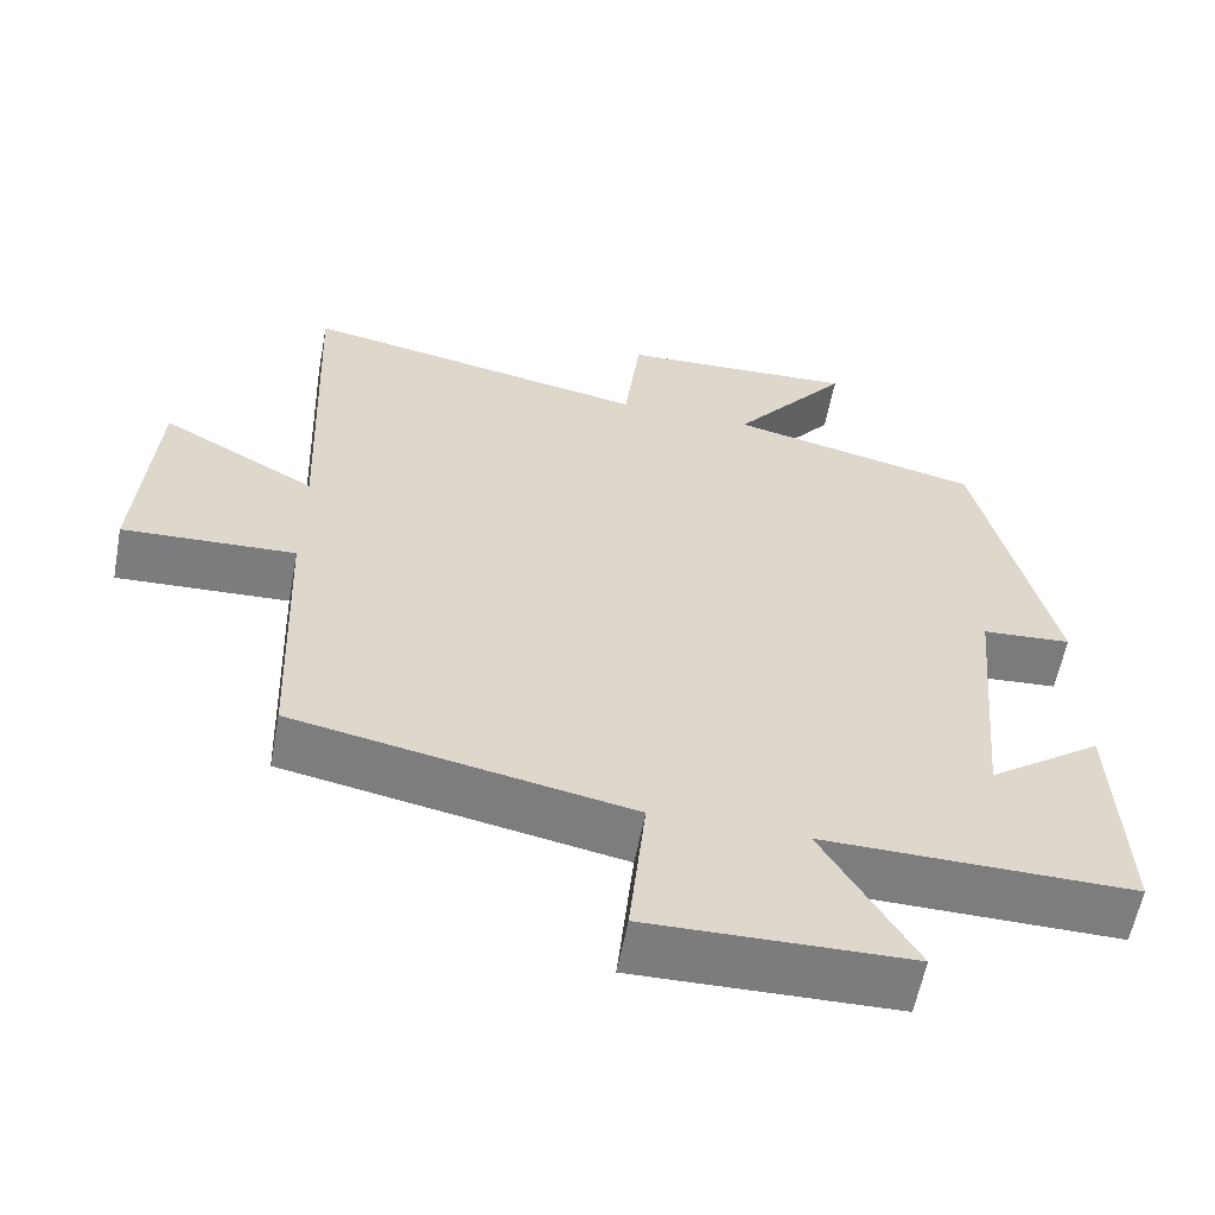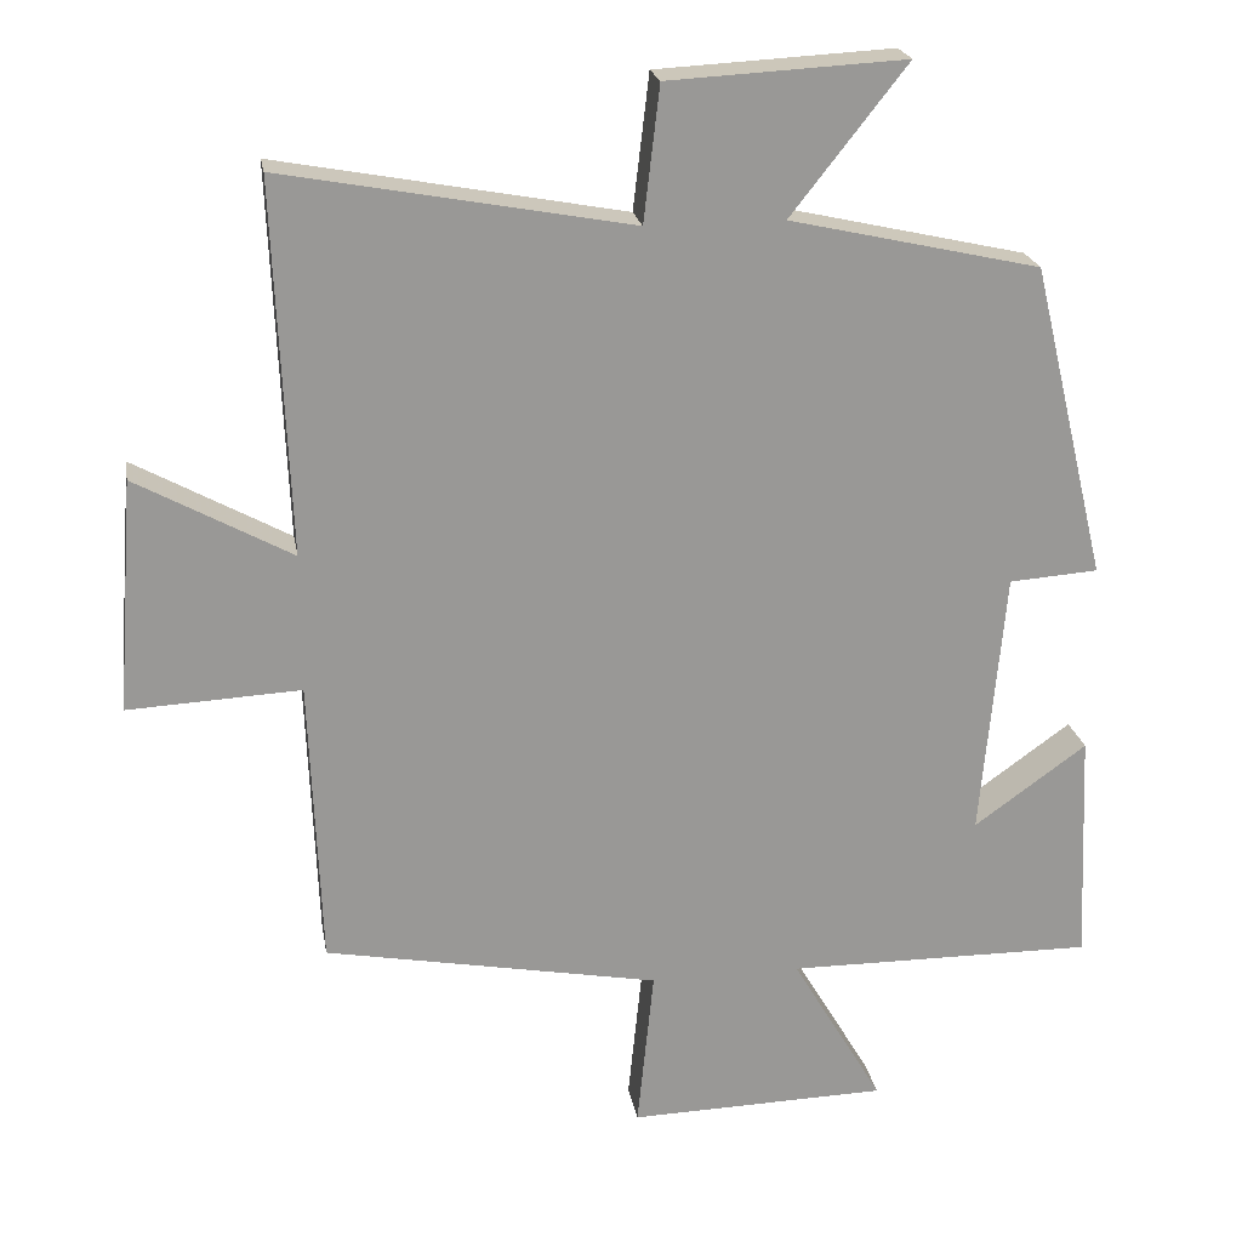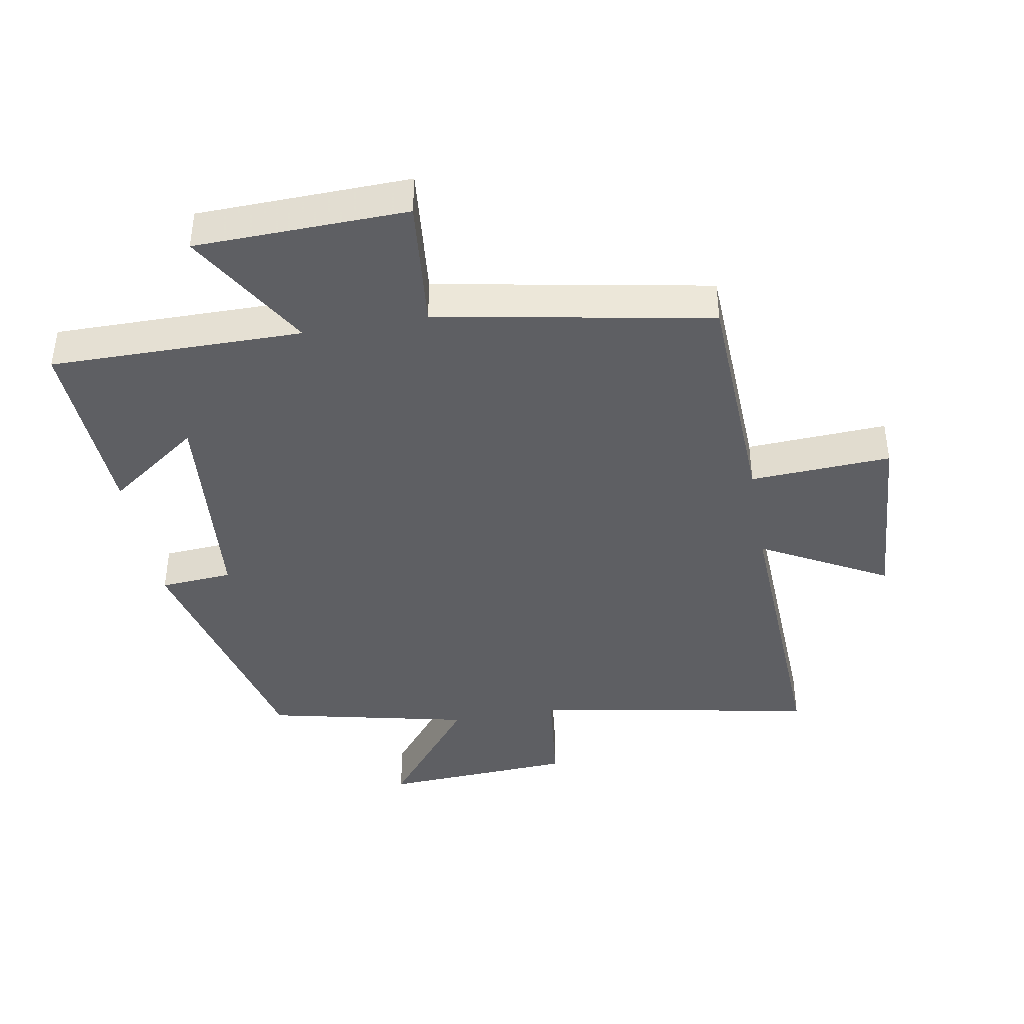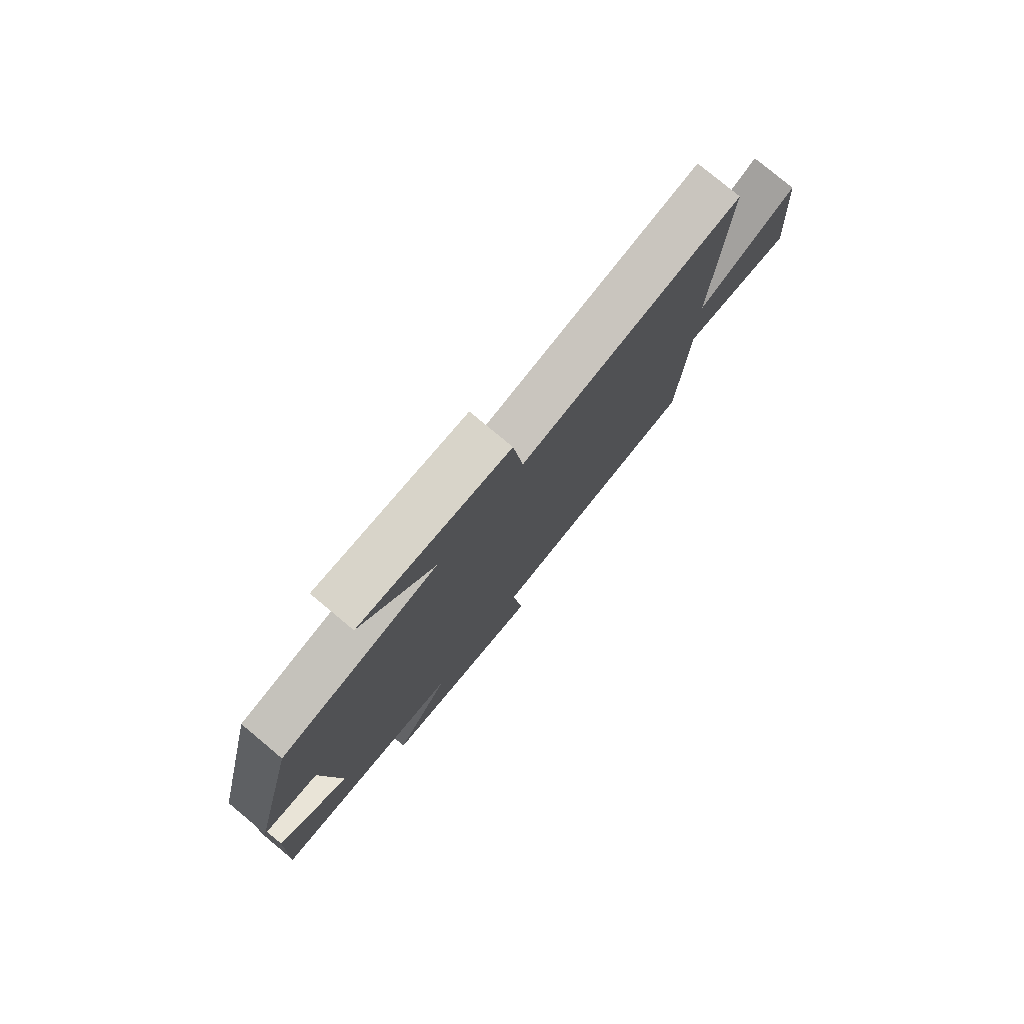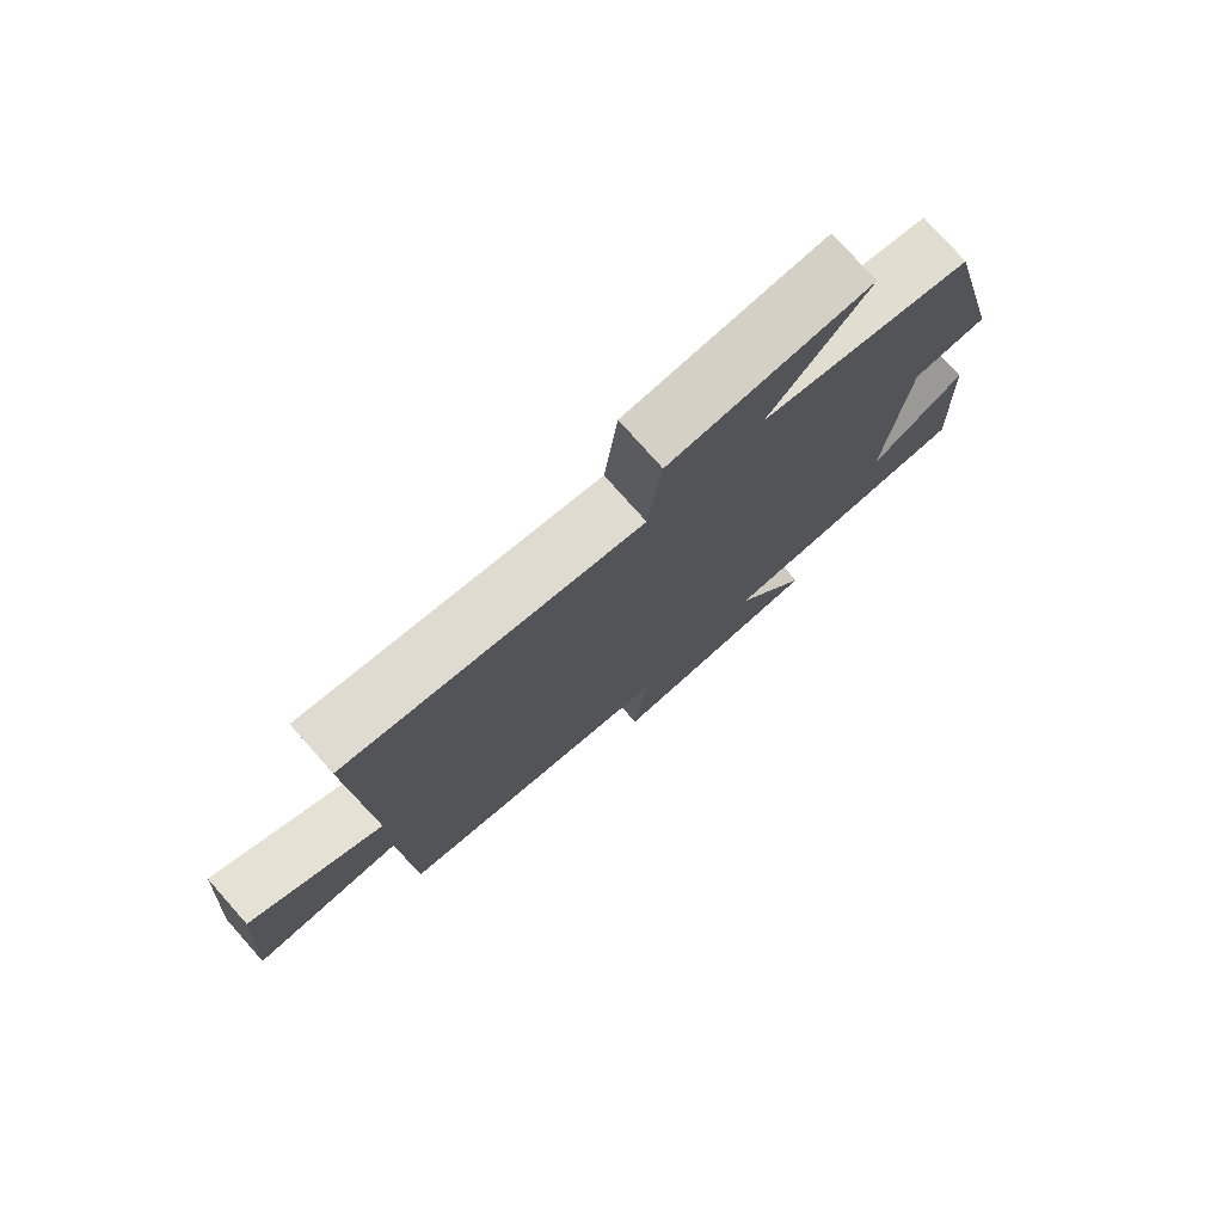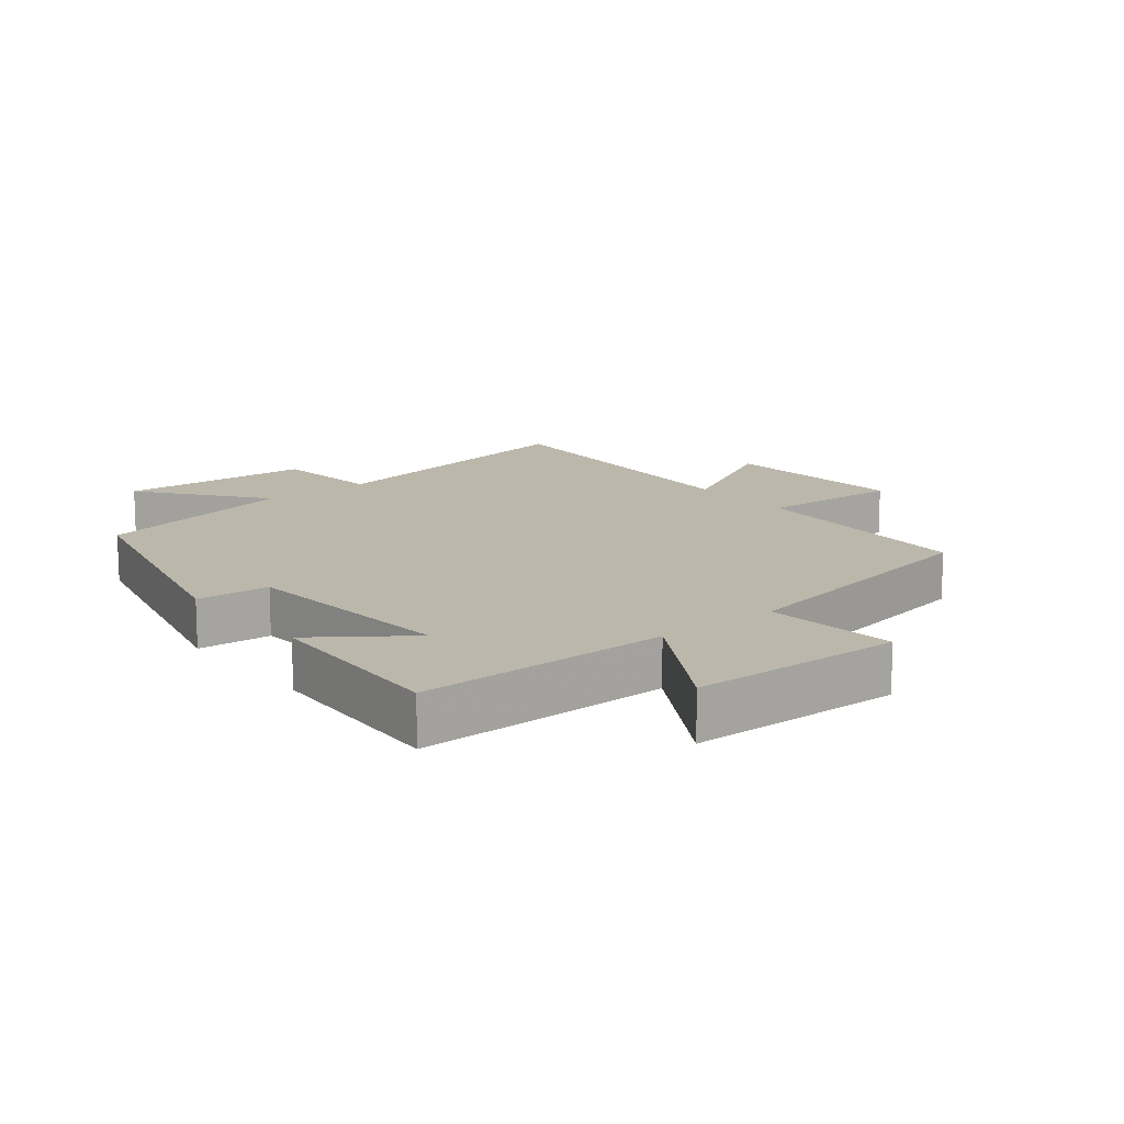
<metadata>
{"format":"obj","ext":"obj","renderer":"f3d","projection":"perspective","resolution":1024,"background":"white","views":[{"elev":-59.0,"azim":-10.7,"up":"+Z"},{"elev":21.7,"azim":-9.7,"up":"+Z"},{"elev":-41.1,"azim":-169.8,"up":"+Y"},{"elev":78.8,"azim":129.8,"up":"+Z"},{"elev":77.5,"azim":-41.6,"up":"+Z"},{"elev":14.2,"azim":141.4,"up":"+Y"}]}
</metadata>
<code>
v 0.513 0.07 -0.503
v 0.125 0.07 -0.5
v 0.24 0.07 -0.695
v -0.086 0.07 -0.703
v -0.065 0.07 -0.5
v -0.486 0.07 -0.421
v -0.5 0.07 -0.059
v -0.717 0.07 -0.07
v -0.695 0.07 0.222
v -0.5 0.07 0.115
v -0.519 0.07 0.581
v -0.082 0.07 0.5
v -0.062 0.07 0.669
v 0.236 0.07 0.685
v 0.09 0.07 0.5
v 0.405 0.07 0.429
v 0.5 0.07 0.033
v 0.388 0.07 0.025
v 0.358 0.07 -0.311
v 0.5 0.07 -0.209
v 0.513 0 -0.503
v 0.125 0 -0.5
v 0.24 0 -0.695
v -0.086 0 -0.703
v -0.065 0 -0.5
v -0.486 0 -0.421
v -0.5 0 -0.059
v -0.717 0 -0.07
v -0.695 0 0.222
v -0.5 0 0.115
v -0.519 0 0.581
v -0.082 0 0.5
v -0.062 0 0.669
v 0.236 0 0.685
v 0.09 0 0.5
v 0.405 0 0.429
v 0.5 0 0.033
v 0.388 0 0.025
v 0.358 0 -0.311
v 0.5 0 -0.209
f 19 20 1 2
f 18 19 2
f 15 16 17 18
f 15 18 2
f 12 13 14 15
f 12 15 2
f 10 11 12 2
f 7 8 9 10
f 5 6 7 10
f 5 10 2 3
f 3 4 5
f 22 21 40 39
f 22 39 38
f 38 37 36 35
f 22 38 35
f 35 34 33 32
f 22 35 32
f 22 32 31 30
f 30 29 28 27
f 30 27 26 25
f 23 22 30 25
f 25 24 23
f 1 21 22 2
f 2 22 23 3
f 3 23 24 4
f 4 24 25 5
f 5 25 26 6
f 6 26 27 7
f 7 27 28 8
f 8 28 29 9
f 9 29 30 10
f 10 30 31 11
f 11 31 32 12
f 12 32 33 13
f 13 33 34 14
f 14 34 35 15
f 15 35 36 16
f 16 36 37 17
f 17 37 38 18
f 18 38 39 19
f 19 39 40 20
f 20 40 21 1

</code>
